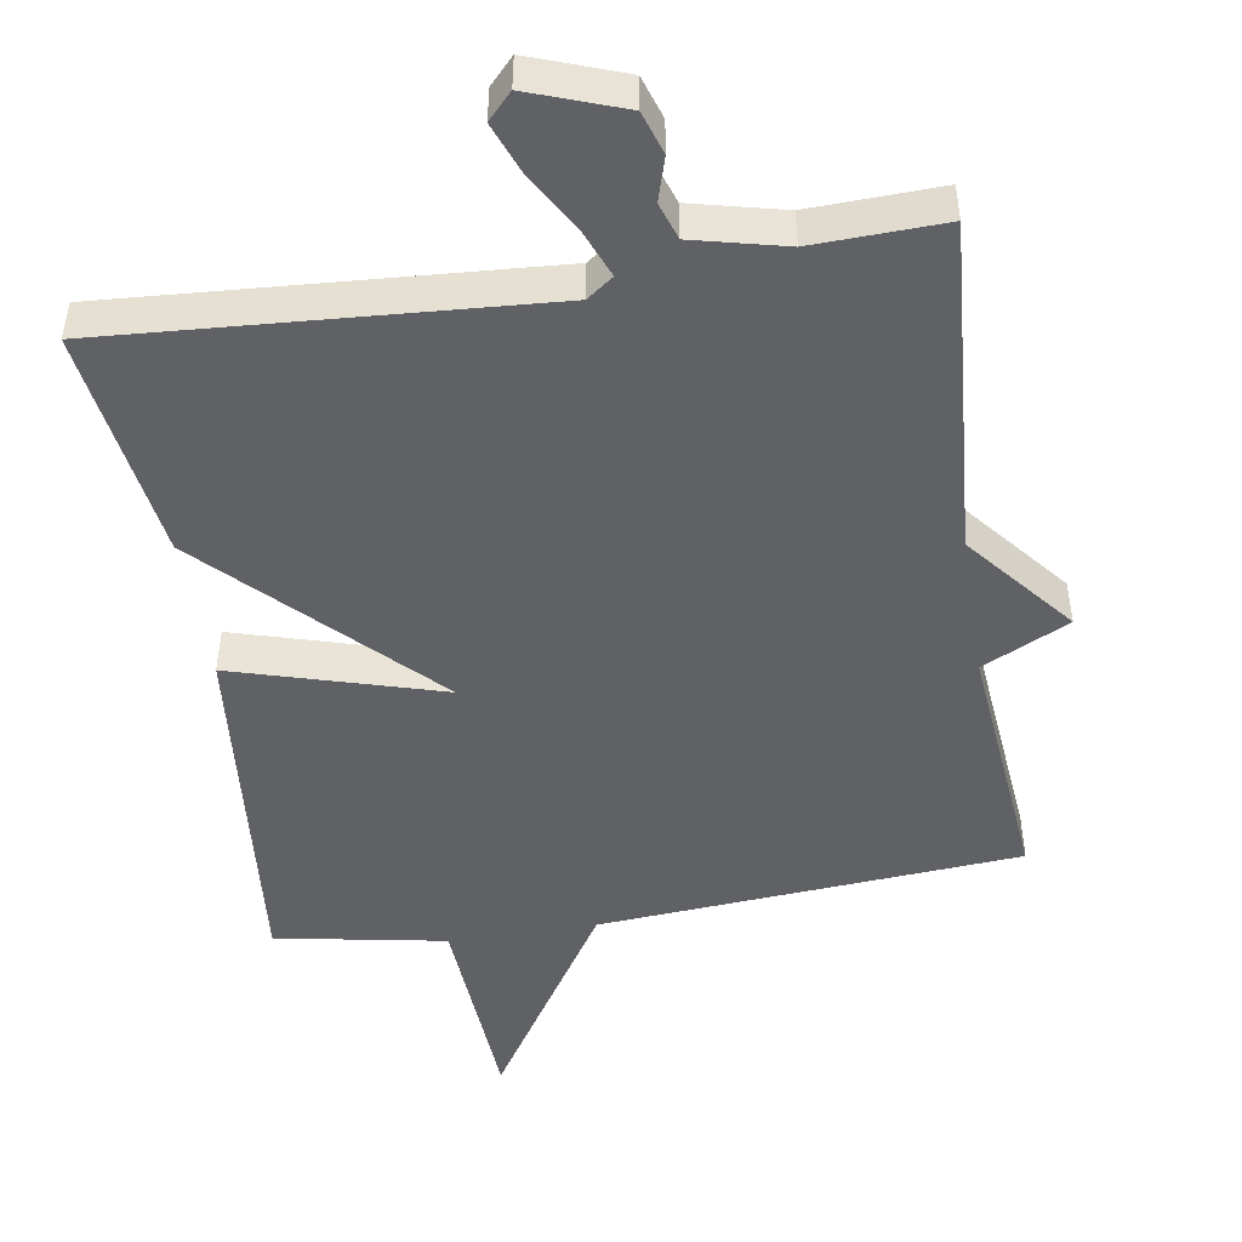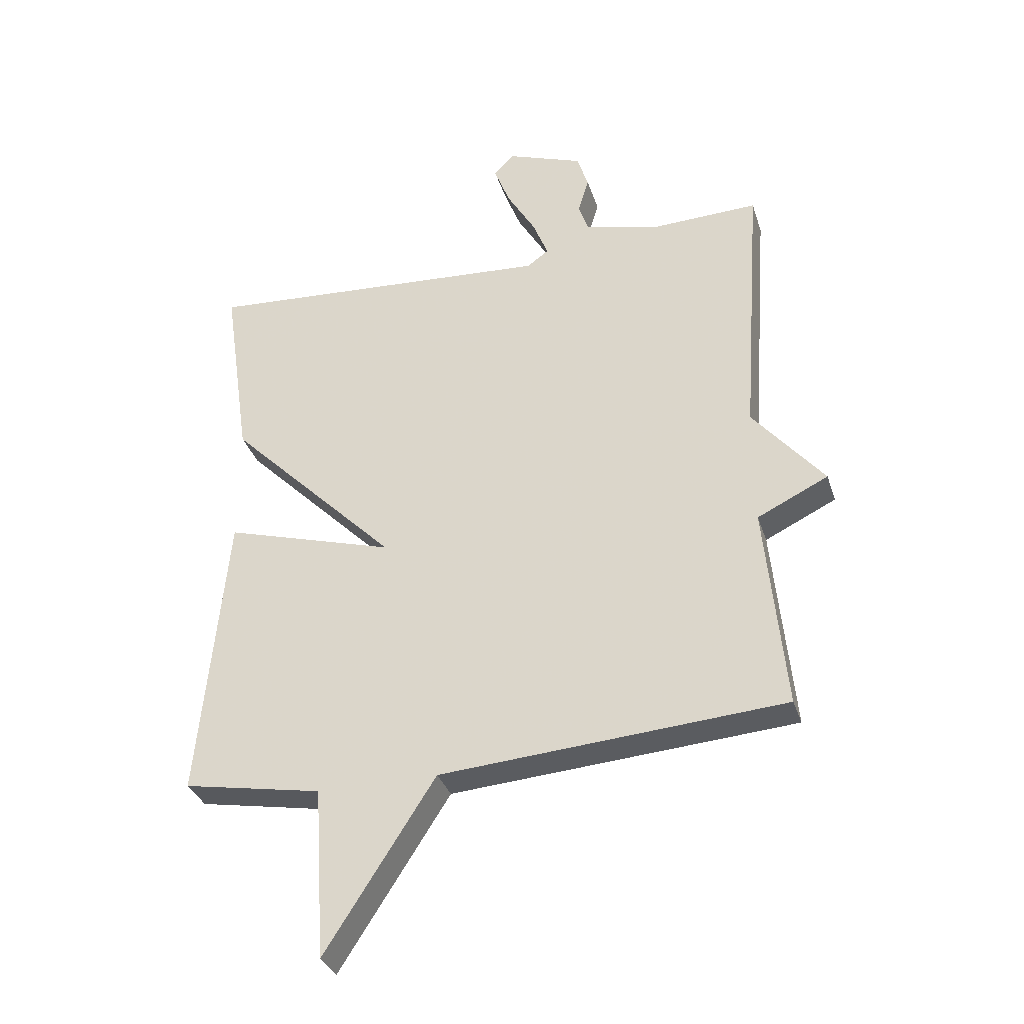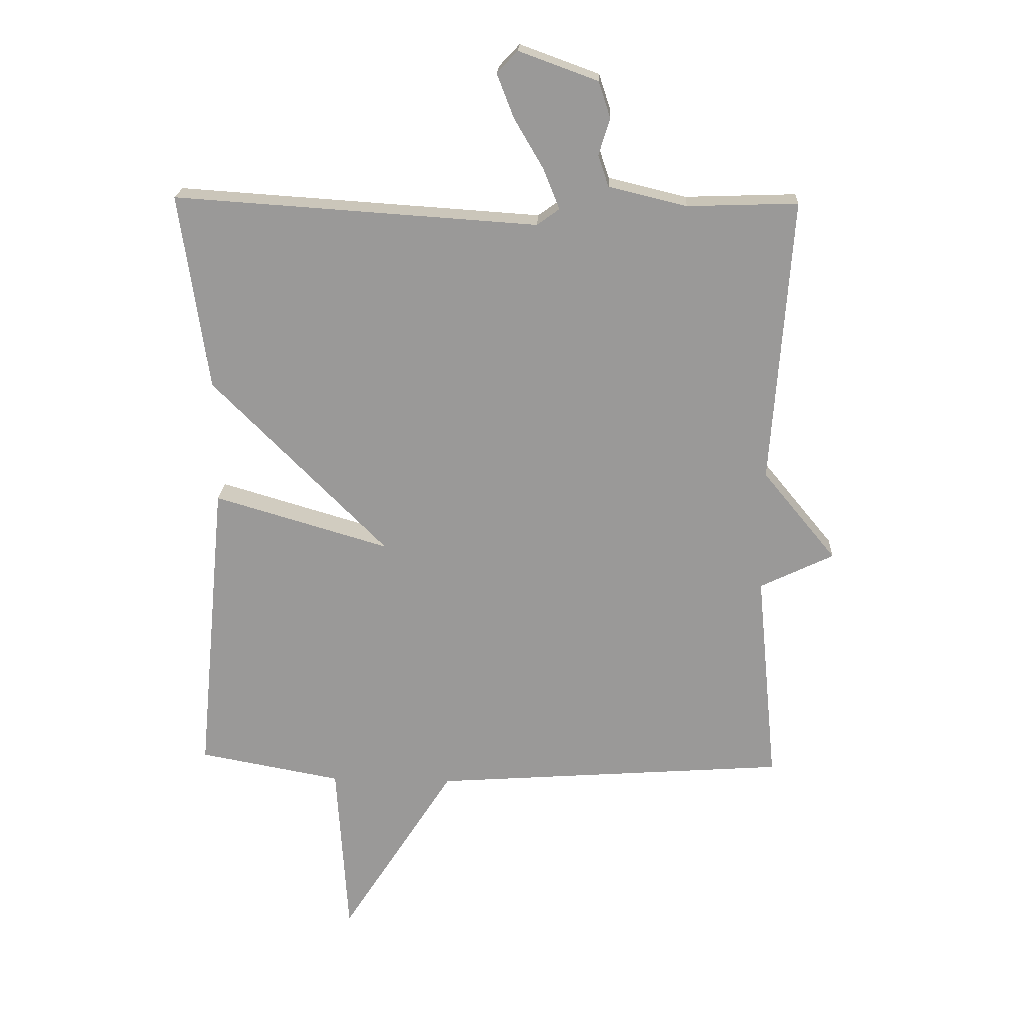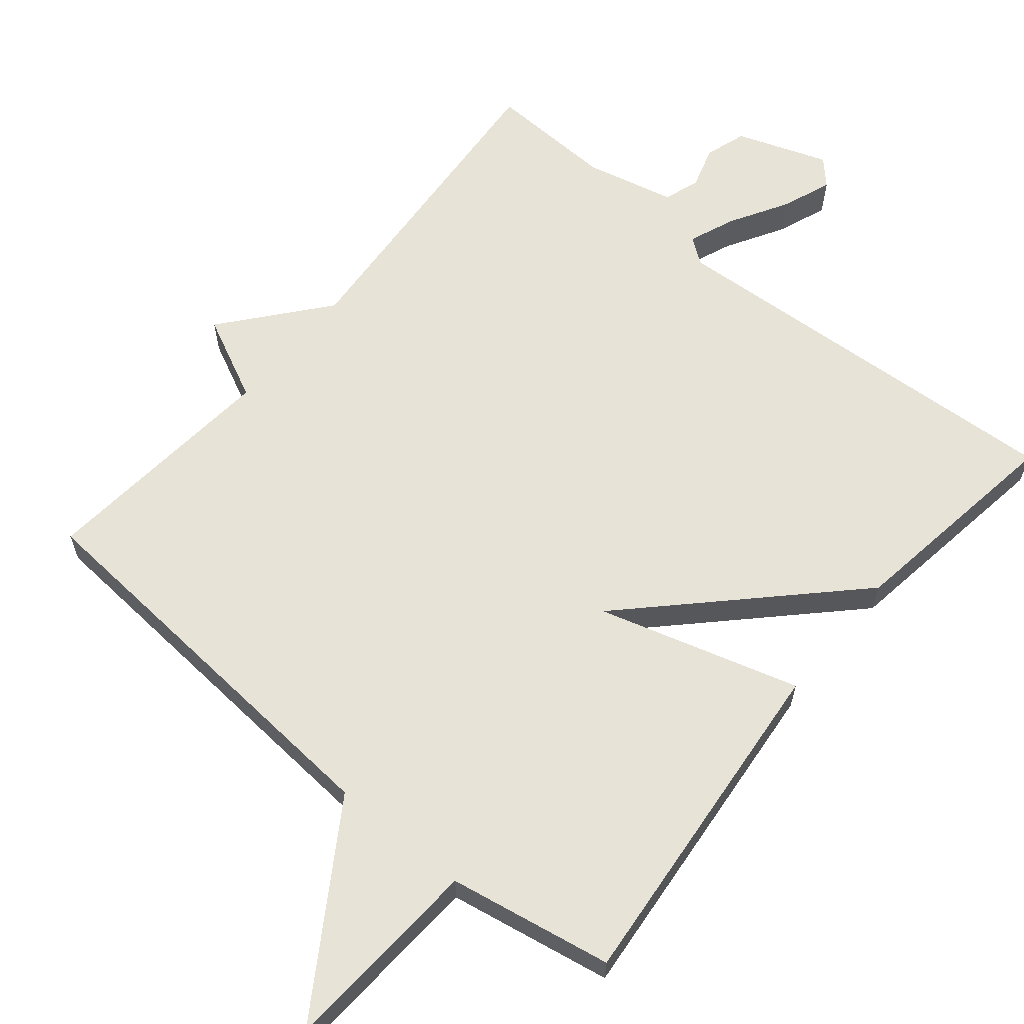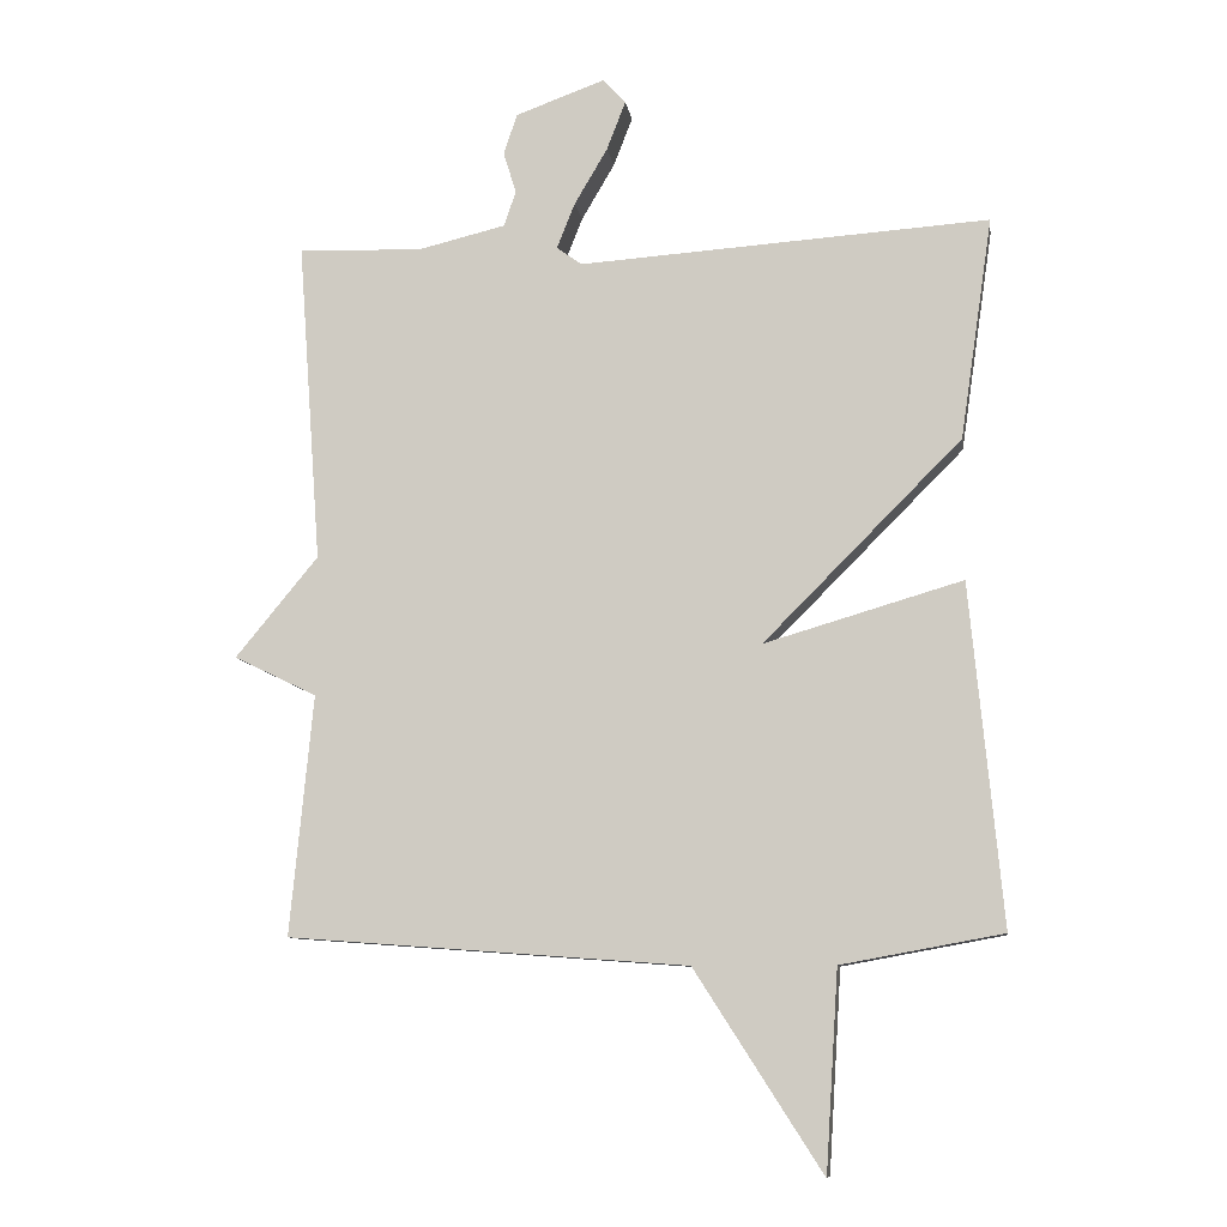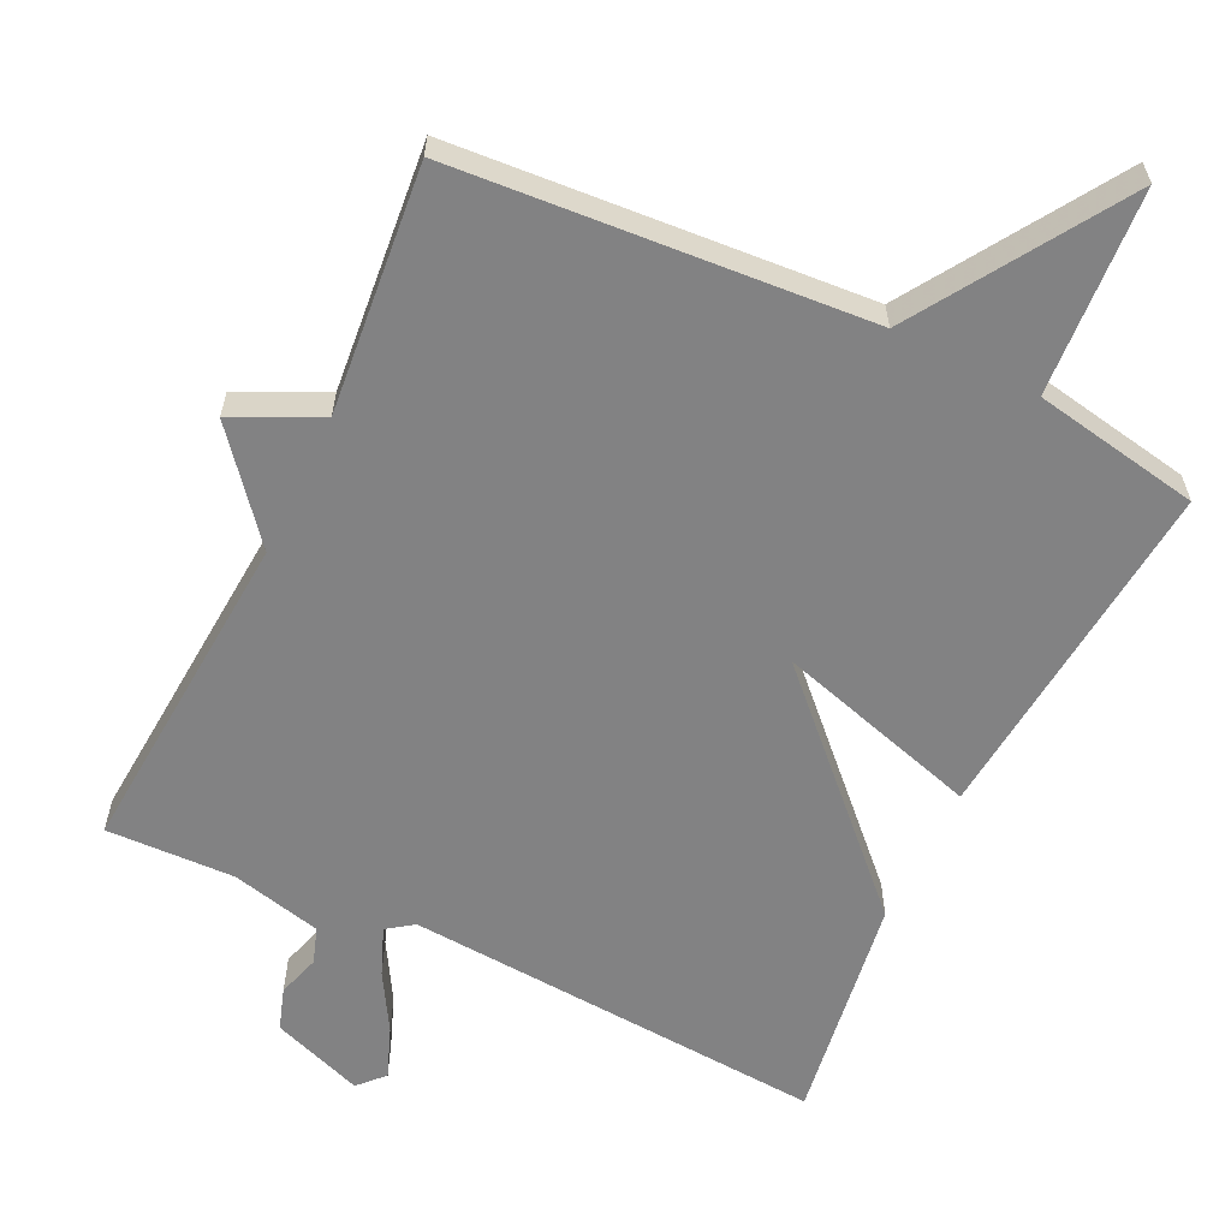
<metadata>
{"format":"obj","ext":"obj","renderer":"f3d","projection":"perspective","resolution":1024,"background":"white","views":[{"elev":-48.1,"azim":9.1,"up":"+Y"},{"elev":-33.5,"azim":16.7,"up":"+Z"},{"elev":20.5,"azim":2.7,"up":"+Z"},{"elev":62.7,"azim":-140.3,"up":"+Y"},{"elev":-9.3,"azim":-171.6,"up":"+Z"},{"elev":-60.8,"azim":154.3,"up":"+Y"}]}
</metadata>
<code>
v 0.5 0.07 0.5
v 0.467 0.07 0.042
v 0.585 0.07 -0.101
v 0.467 0.07 -0.158
v 0.5 0.07 -0.5
v -0.07 0.07 -0.542
v -0.252 0.07 -0.826
v -0.27 0.07 -0.542
v -0.5 0.07 -0.5
v -0.454 0.07 -0.015
v -0.172 0.07 -0.098
v -0.454 0.07 0.185
v -0.5 0.07 0.5
v 0.084 0.07 0.461
v 0.12 0.07 0.487
v 0.094 0.07 0.552
v 0.047 0.07 0.632
v 0.02 0.07 0.702
v 0.053 0.07 0.737
v 0.18 0.07 0.691
v 0.199 0.07 0.633
v 0.181 0.07 0.574
v 0.198 0.07 0.524
v 0.323 0.07 0.494
v 0.5 0 0.5
v 0.467 0 0.042
v 0.585 0 -0.101
v 0.467 0 -0.158
v 0.5 0 -0.5
v -0.07 0 -0.542
v -0.252 0 -0.826
v -0.27 0 -0.542
v -0.5 0 -0.5
v -0.454 0 -0.015
v -0.172 0 -0.098
v -0.454 0 0.185
v -0.5 0 0.5
v 0.084 0 0.461
v 0.12 0 0.487
v 0.094 0 0.552
v 0.047 0 0.632
v 0.02 0 0.702
v 0.053 0 0.737
v 0.18 0 0.691
v 0.199 0 0.633
v 0.181 0 0.574
v 0.198 0 0.524
v 0.323 0 0.494
f 20 21 22
f 19 20 22
f 18 19 22
f 17 18 22
f 16 17 22
f 15 16 22 23
f 14 15 23 24
f 11 12 13 14
f 8 9 10 11
f 14 24 1
f 11 14 1
f 8 11 1
f 7 8 1
f 6 7 1
f 2 3 4
f 6 1 2
f 6 2 4
f 4 5 6
f 46 45 44
f 46 44 43
f 46 43 42
f 46 42 41
f 46 41 40
f 47 46 40 39
f 48 47 39 38
f 38 37 36 35
f 35 34 33 32
f 25 48 38
f 25 38 35
f 25 35 32
f 25 32 31
f 25 31 30
f 28 27 26
f 26 25 30
f 28 26 30
f 30 29 28
f 1 25 26 2
f 2 26 27 3
f 3 27 28 4
f 4 28 29 5
f 5 29 30 6
f 6 30 31 7
f 7 31 32 8
f 8 32 33 9
f 9 33 34 10
f 10 34 35 11
f 11 35 36 12
f 12 36 37 13
f 13 37 38 14
f 14 38 39 15
f 15 39 40 16
f 16 40 41 17
f 17 41 42 18
f 18 42 43 19
f 19 43 44 20
f 20 44 45 21
f 21 45 46 22
f 22 46 47 23
f 23 47 48 24
f 24 48 25 1

</code>
